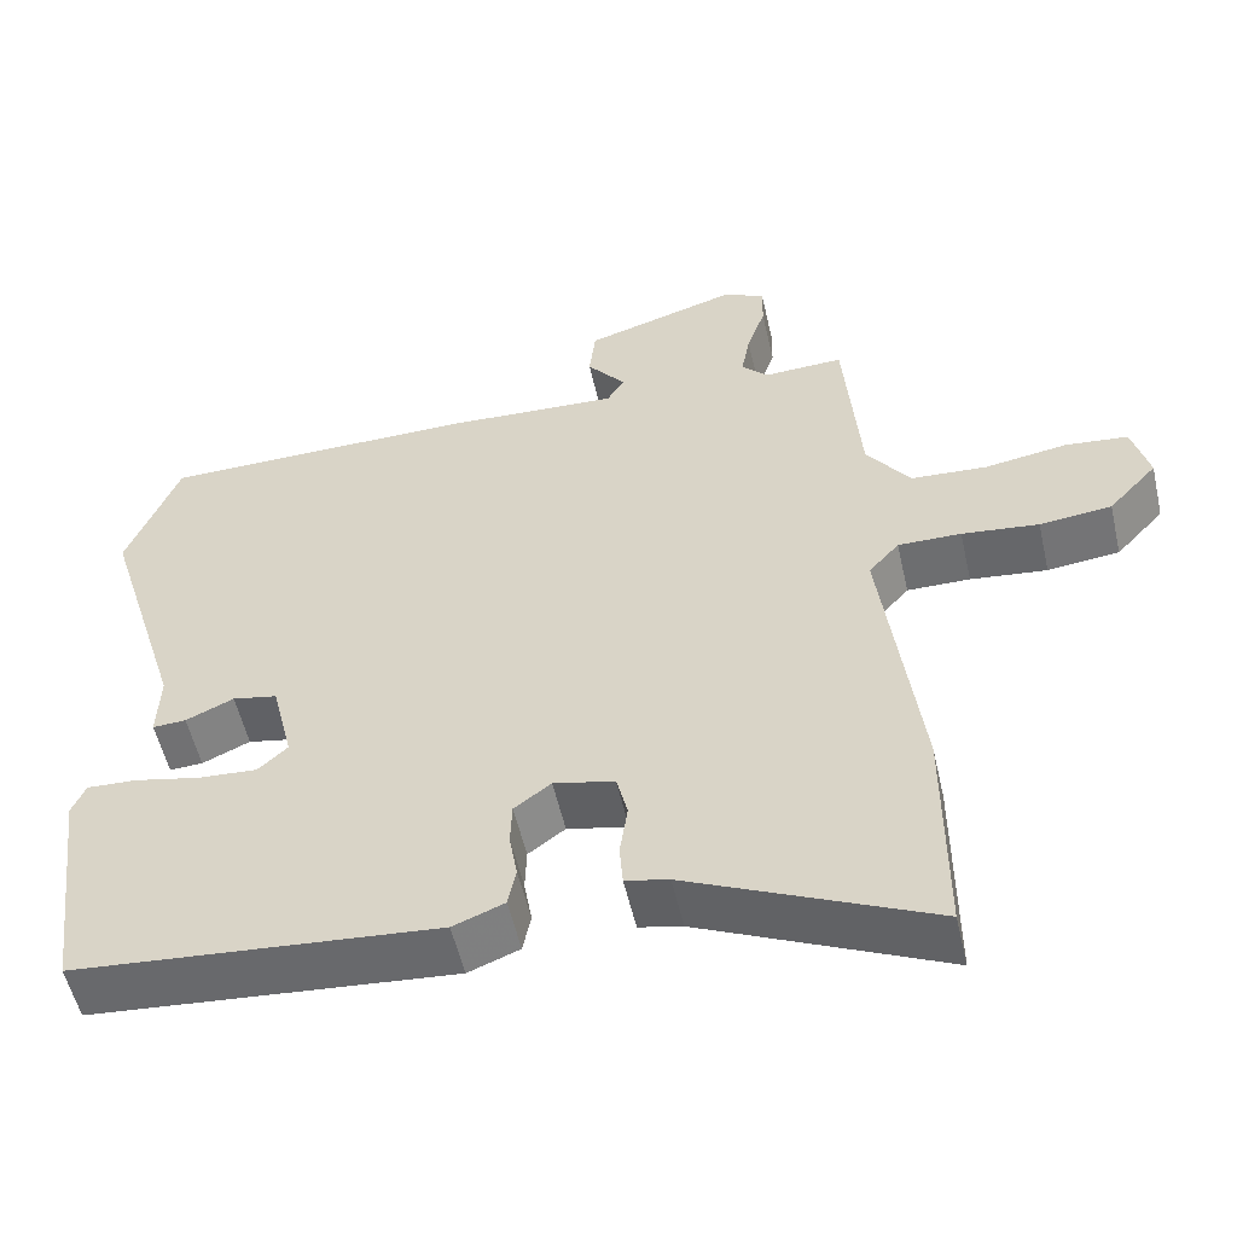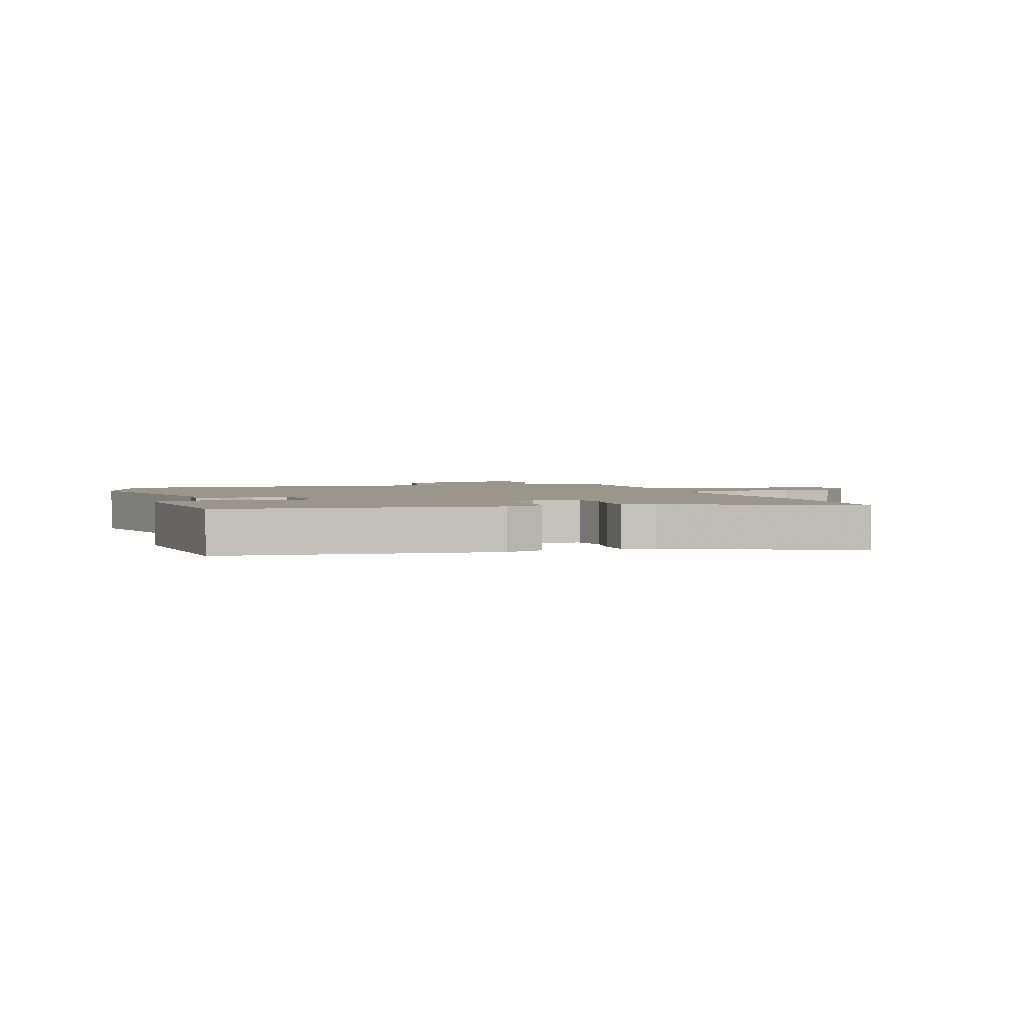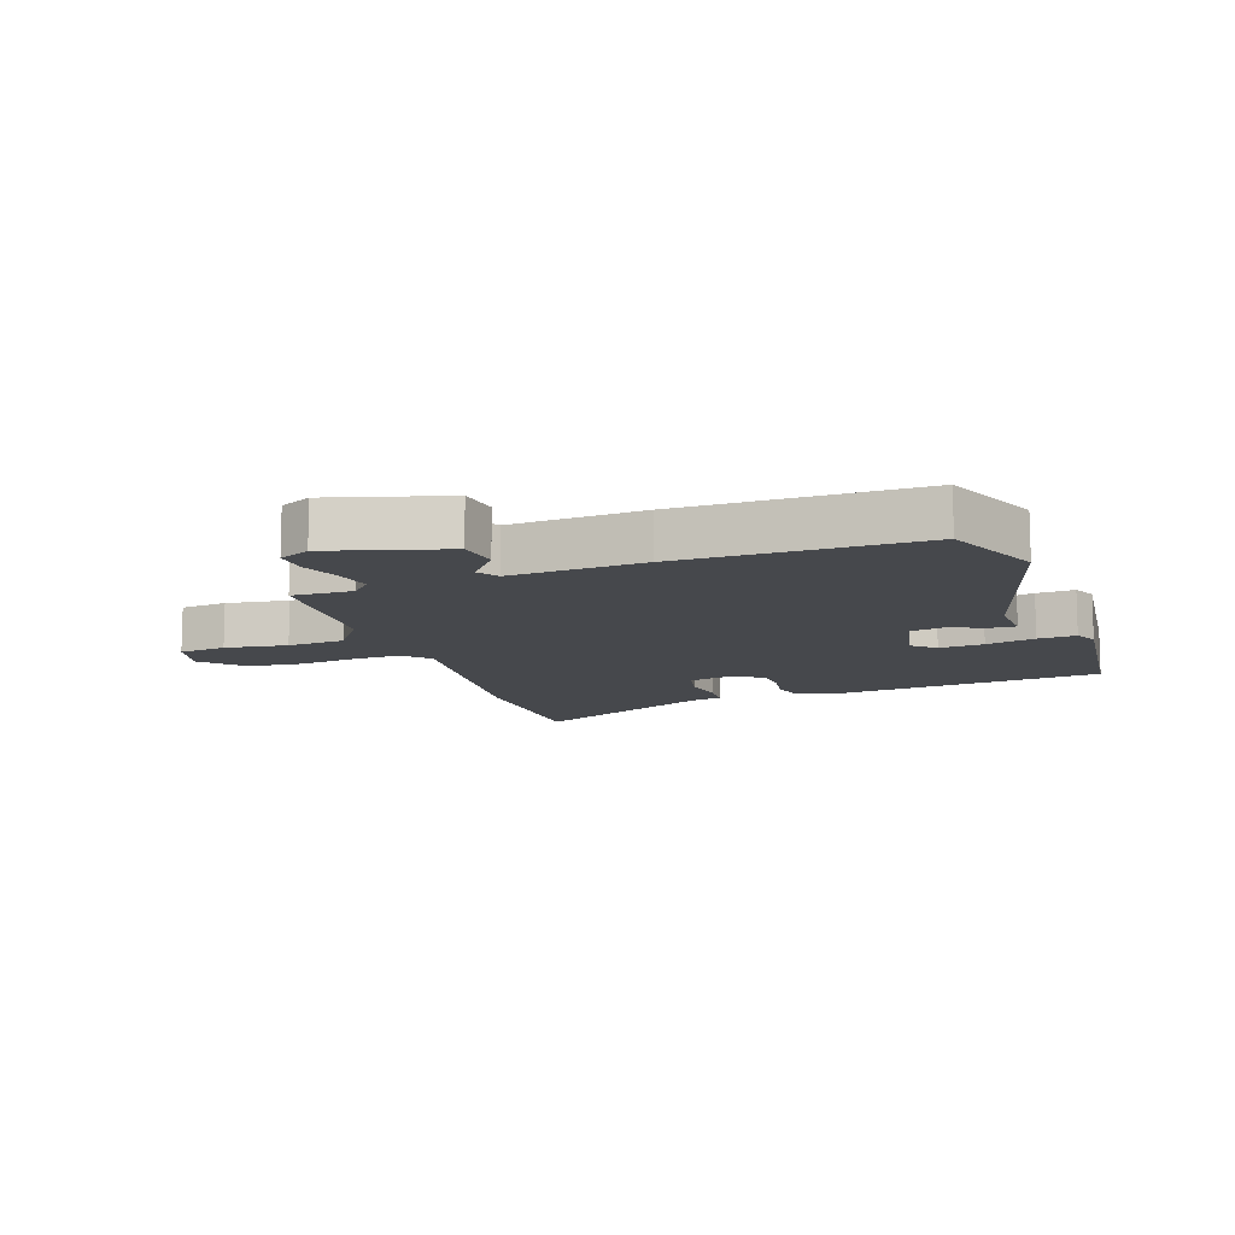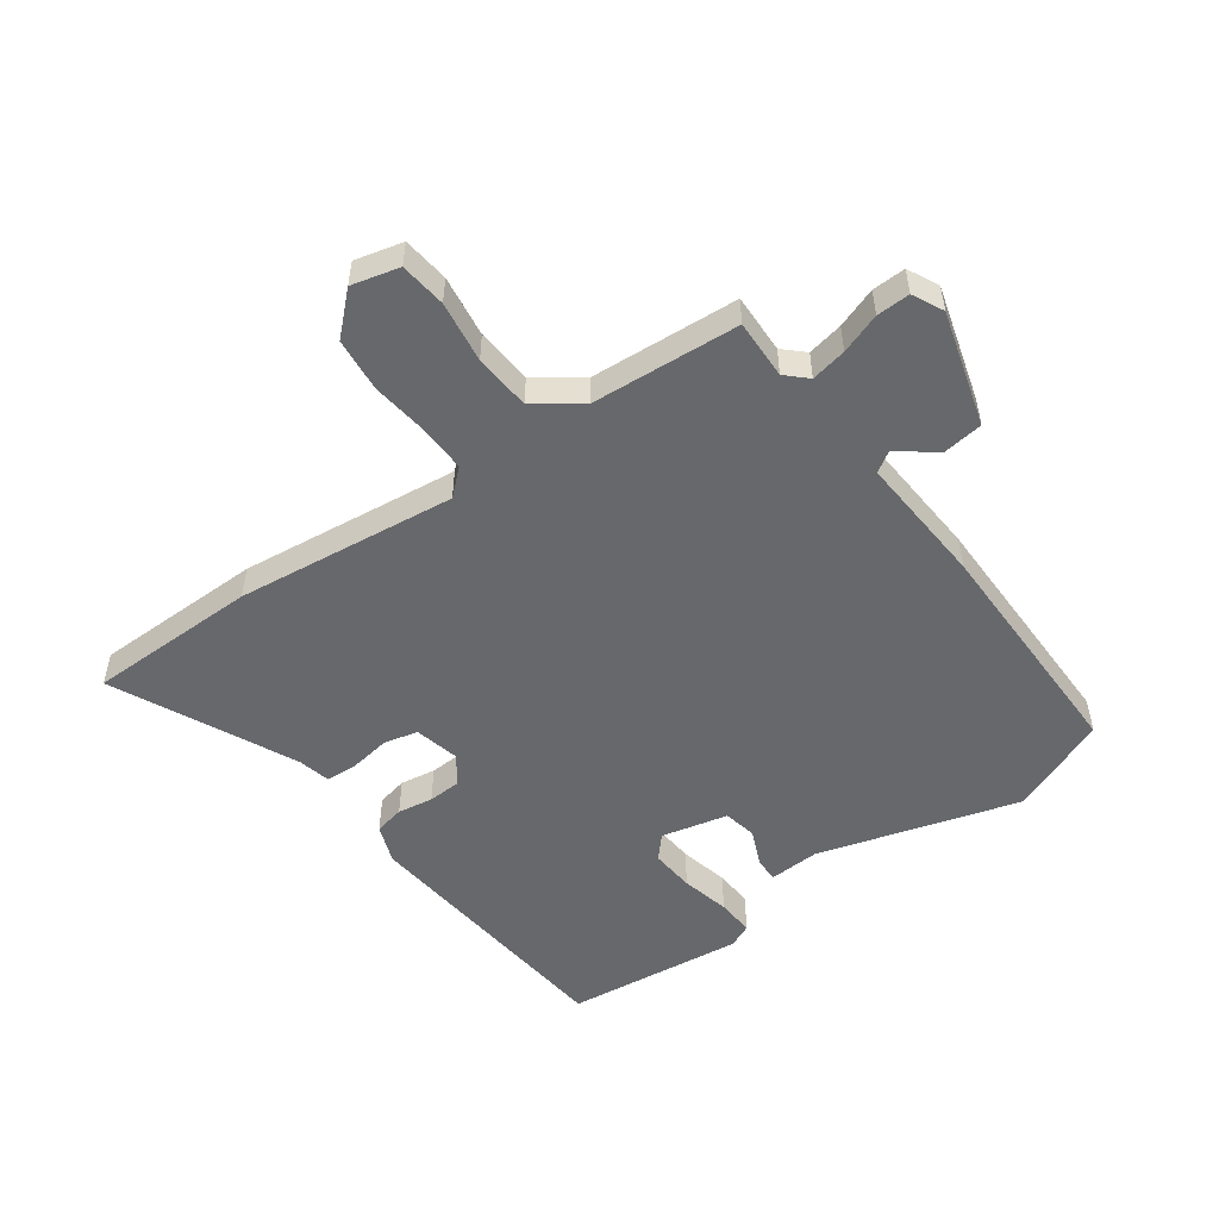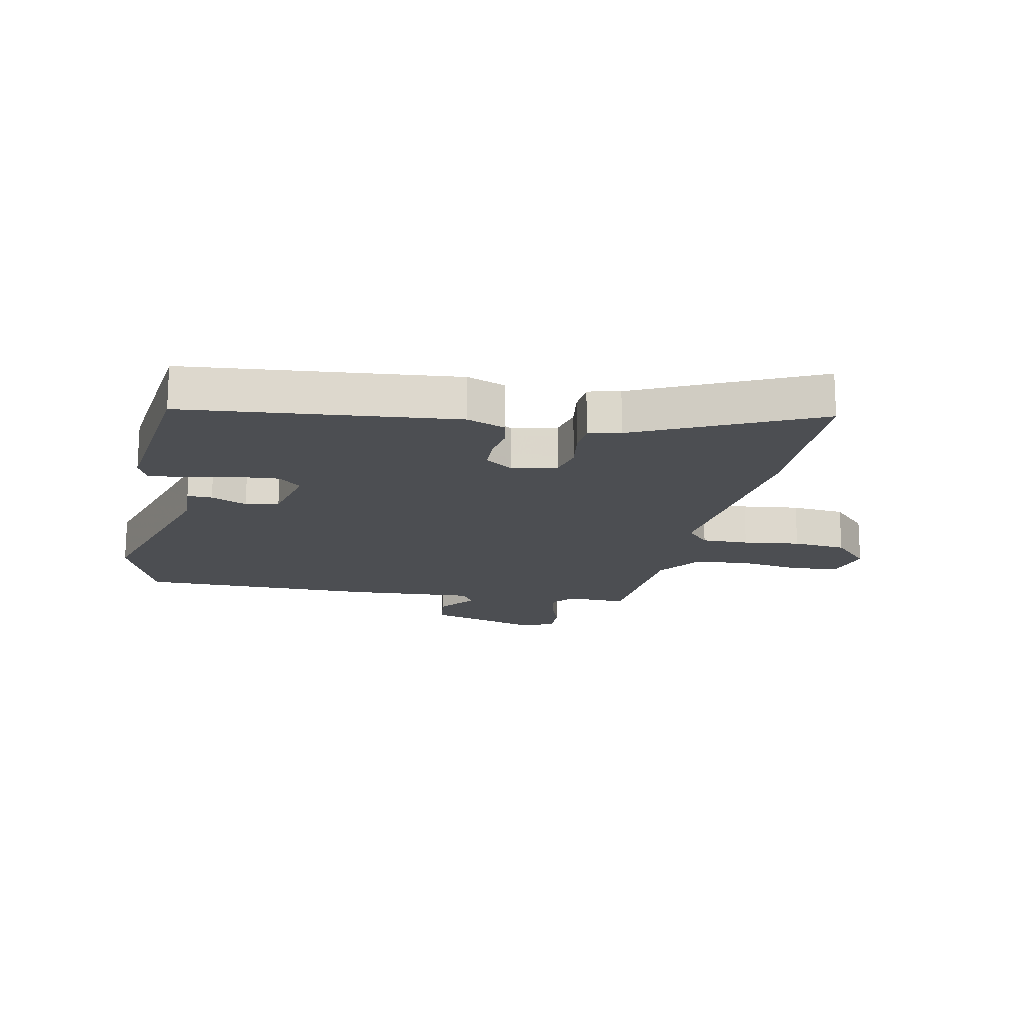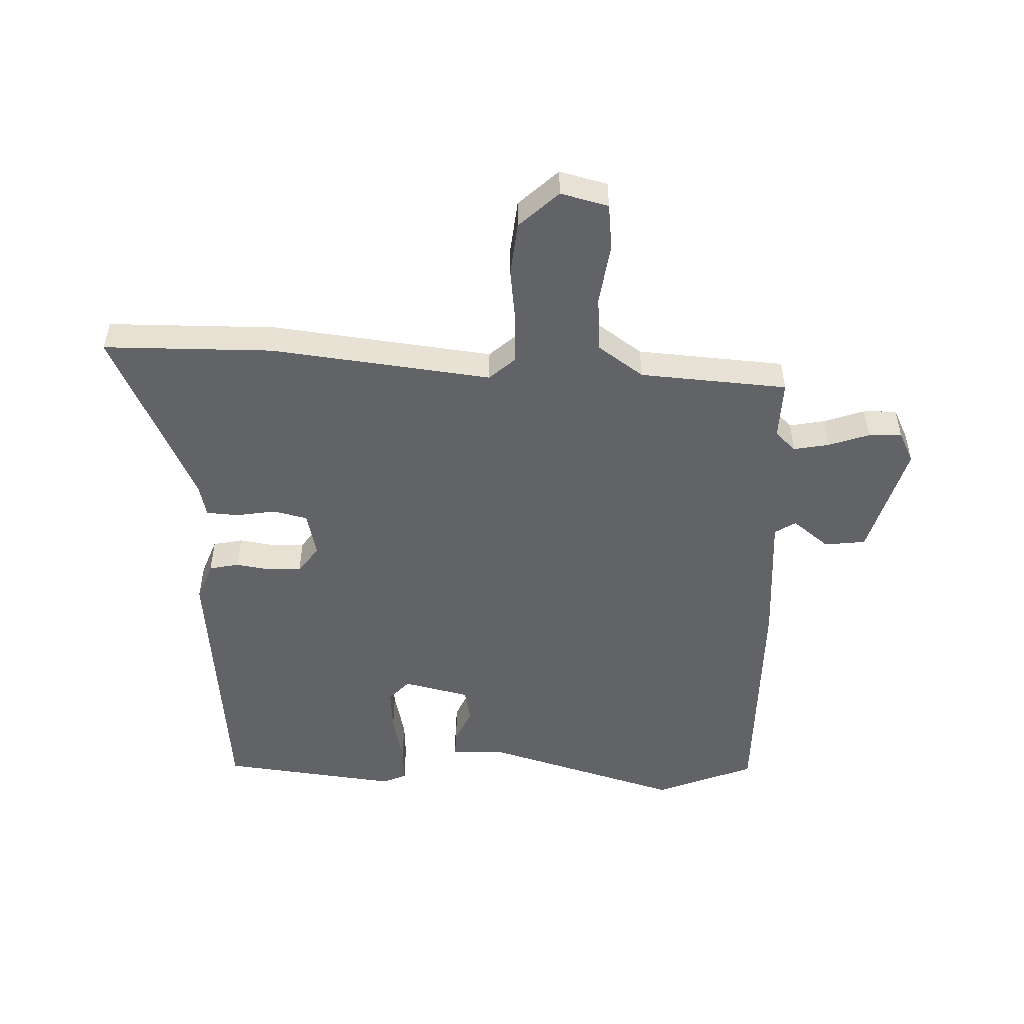
<metadata>
{"format":"obj","ext":"obj","renderer":"f3d","projection":"perspective","resolution":1024,"background":"white","views":[{"elev":-54.5,"azim":-167.2,"up":"+Z"},{"elev":2.5,"azim":163.2,"up":"+Y"},{"elev":-11.4,"azim":19.9,"up":"+Y"},{"elev":-52.3,"azim":-53.6,"up":"+Y"},{"elev":-17.0,"azim":169.0,"up":"+Y"},{"elev":-50.9,"azim":-91.4,"up":"+Y"}]}
</metadata>
<code>
v 0.494 0.07 0.516
v 0.559 0.07 0.349
v 0.457 0.07 0.016
v 0.46 0.07 -0.07
v 0.418 0.07 -0.068
v 0.358 0.07 -0.041
v 0.302 0.07 -0.052
v 0.275 0.07 -0.163
v 0.312 0.07 -0.197
v 0.386 0.07 -0.192
v 0.468 0.07 -0.174
v 0.531 0.07 -0.171
v 0.548 0.07 -0.211
v 0.51 0.07 -0.509
v 0.054 0.07 -0.549
v -0.01 0.07 -0.524
v -0.02 0.07 -0.474
v -0.01 0.07 -0.415
v -0.012 0.07 -0.36
v -0.058 0.07 -0.326
v -0.134 0.07 -0.343
v -0.148 0.07 -0.4
v -0.138 0.07 -0.468
v -0.142 0.07 -0.521
v -0.196 0.07 -0.533
v -0.5 0.07 -0.672
v -0.5 0.07 -0.387
v -0.453 0.07 -0.018
v -0.491 0.07 0.025
v -0.57 0.07 0.024
v -0.666 0.07 0.013
v -0.756 0.07 0.023
v -0.817 0.07 0.089
v -0.796 0.07 0.169
v -0.718 0.07 0.177
v -0.615 0.07 0.161
v -0.52 0.07 0.167
v -0.465 0.07 0.243
v -0.445 0.07 0.491
v -0.345 0.07 0.487
v -0.312 0.07 0.521
v -0.323 0.07 0.581
v -0.346 0.07 0.649
v -0.347 0.07 0.705
v -0.295 0.07 0.73
v -0.103 0.07 0.672
v -0.095 0.07 0.603
v -0.144 0.07 0.542
v -0.122 0.07 0.507
v 0.098 0.07 0.519
v 0.494 0 0.516
v 0.559 0 0.349
v 0.457 0 0.016
v 0.46 0 -0.07
v 0.418 0 -0.068
v 0.358 0 -0.041
v 0.302 0 -0.052
v 0.275 0 -0.163
v 0.312 0 -0.197
v 0.386 0 -0.192
v 0.468 0 -0.174
v 0.531 0 -0.171
v 0.548 0 -0.211
v 0.51 0 -0.509
v 0.054 0 -0.549
v -0.01 0 -0.524
v -0.02 0 -0.474
v -0.01 0 -0.415
v -0.012 0 -0.36
v -0.058 0 -0.326
v -0.134 0 -0.343
v -0.148 0 -0.4
v -0.138 0 -0.468
v -0.142 0 -0.521
v -0.196 0 -0.533
v -0.5 0 -0.672
v -0.5 0 -0.387
v -0.453 0 -0.018
v -0.491 0 0.025
v -0.57 0 0.024
v -0.666 0 0.013
v -0.756 0 0.023
v -0.817 0 0.089
v -0.796 0 0.169
v -0.718 0 0.177
v -0.615 0 0.161
v -0.52 0 0.167
v -0.465 0 0.243
v -0.445 0 0.491
v -0.345 0 0.487
v -0.312 0 0.521
v -0.323 0 0.581
v -0.346 0 0.649
v -0.347 0 0.705
v -0.295 0 0.73
v -0.103 0 0.672
v -0.095 0 0.603
v -0.144 0 0.542
v -0.122 0 0.507
v 0.098 0 0.519
f 1 2 3
f 50 1 3
f 49 50 3
f 46 47 48
f 45 46 48
f 44 45 48
f 43 44 48
f 42 43 48
f 41 42 48 49
f 4 5 6
f 3 4 6
f 49 3 6
f 41 49 6
f 40 41 6
f 40 6 7
f 39 40 7
f 38 39 7
f 34 35 36
f 33 34 36
f 32 33 36
f 31 32 36
f 30 31 36
f 29 30 36 37
f 38 7 8
f 37 38 8
f 29 37 8
f 28 29 8
f 25 26 27 28
f 24 25 28
f 23 24 28
f 22 23 28
f 16 17 18
f 15 16 18
f 14 15 18
f 13 14 18
f 12 13 18
f 11 12 18
f 10 11 18
f 9 10 18 19
f 8 9 19 20
f 21 22 28
f 8 20 21 28
f 53 52 51
f 53 51 100
f 53 100 99
f 98 97 96
f 98 96 95
f 98 95 94
f 98 94 93
f 98 93 92
f 99 98 92 91
f 56 55 54
f 56 54 53
f 56 53 99
f 56 99 91
f 56 91 90
f 57 56 90
f 57 90 89
f 57 89 88
f 86 85 84
f 86 84 83
f 86 83 82
f 86 82 81
f 86 81 80
f 87 86 80 79
f 58 57 88
f 58 88 87
f 58 87 79
f 58 79 78
f 78 77 76 75
f 78 75 74
f 78 74 73
f 78 73 72
f 68 67 66
f 68 66 65
f 68 65 64
f 68 64 63
f 68 63 62
f 68 62 61
f 68 61 60
f 69 68 60 59
f 70 69 59 58
f 78 72 71
f 78 71 70 58
f 1 51 52 2
f 2 52 53 3
f 3 53 54 4
f 4 54 55 5
f 5 55 56 6
f 6 56 57 7
f 7 57 58 8
f 8 58 59 9
f 9 59 60 10
f 10 60 61 11
f 11 61 62 12
f 12 62 63 13
f 13 63 64 14
f 14 64 65 15
f 15 65 66 16
f 16 66 67 17
f 17 67 68 18
f 18 68 69 19
f 19 69 70 20
f 20 70 71 21
f 21 71 72 22
f 22 72 73 23
f 23 73 74 24
f 24 74 75 25
f 25 75 76 26
f 26 76 77 27
f 27 77 78 28
f 28 78 79 29
f 29 79 80 30
f 30 80 81 31
f 31 81 82 32
f 32 82 83 33
f 33 83 84 34
f 34 84 85 35
f 35 85 86 36
f 36 86 87 37
f 37 87 88 38
f 38 88 89 39
f 39 89 90 40
f 40 90 91 41
f 41 91 92 42
f 42 92 93 43
f 43 93 94 44
f 44 94 95 45
f 45 95 96 46
f 46 96 97 47
f 47 97 98 48
f 48 98 99 49
f 49 99 100 50
f 50 100 51 1

</code>
